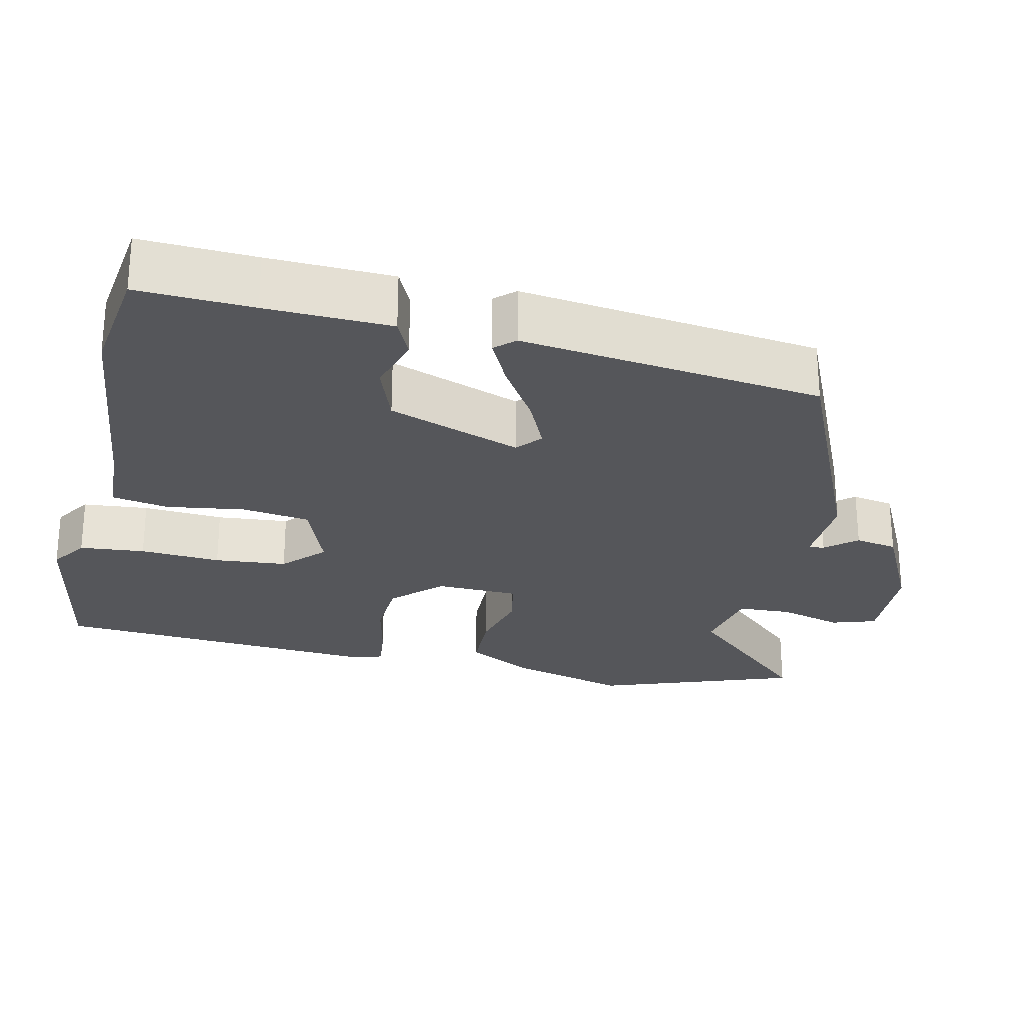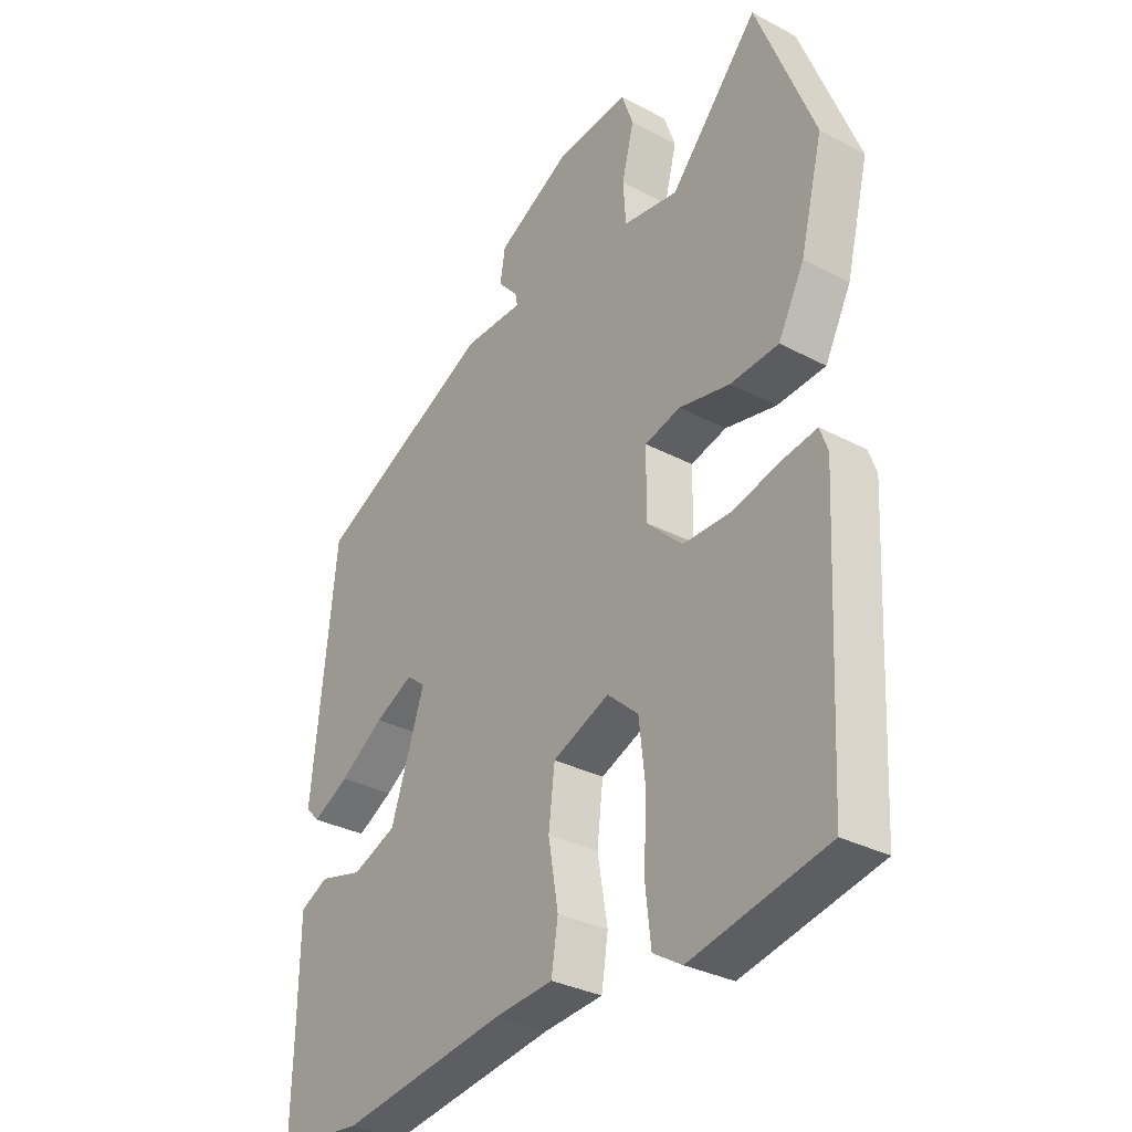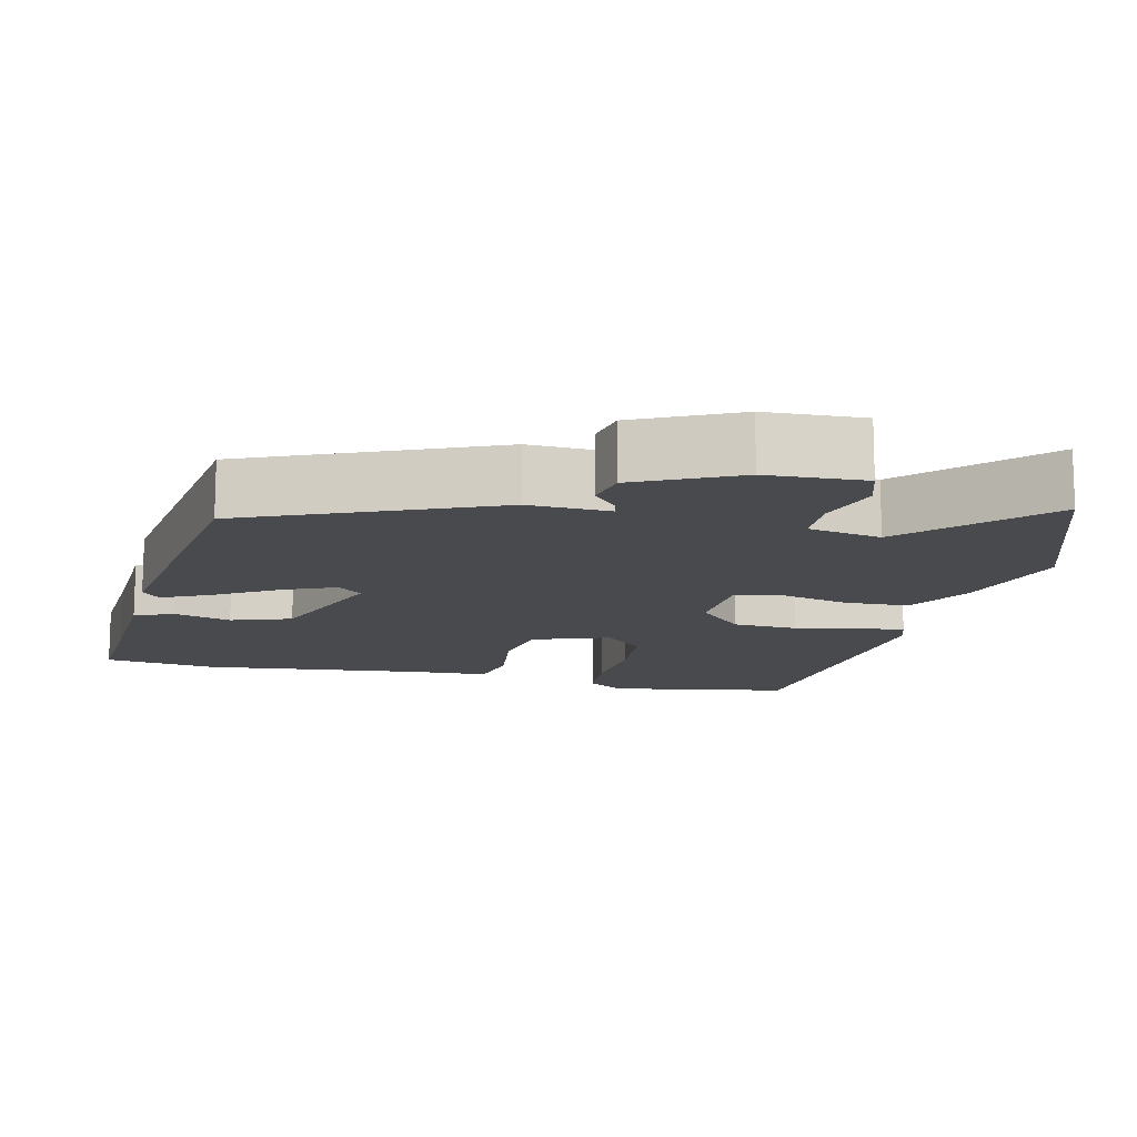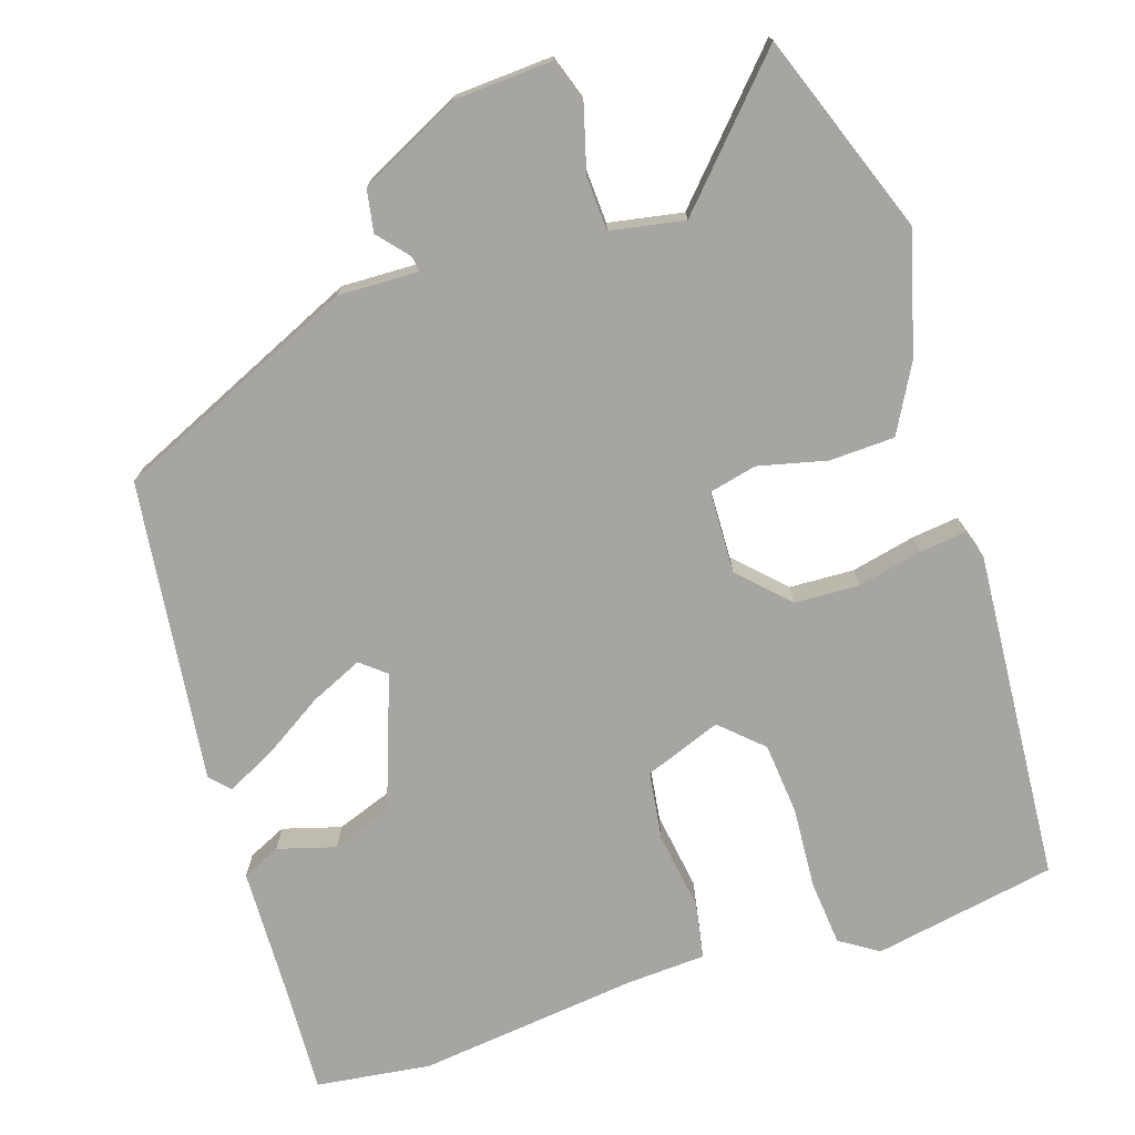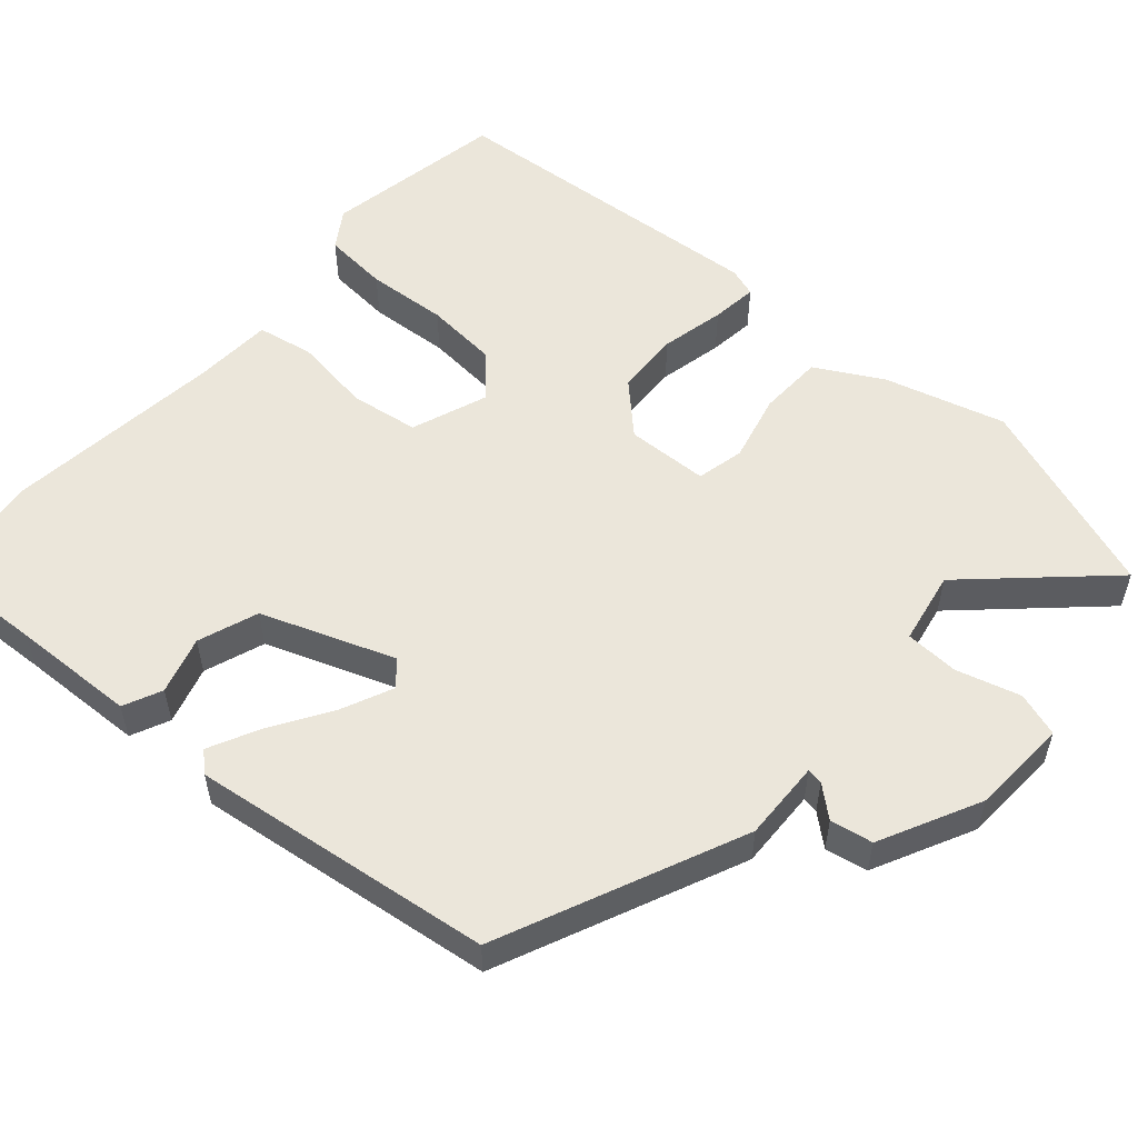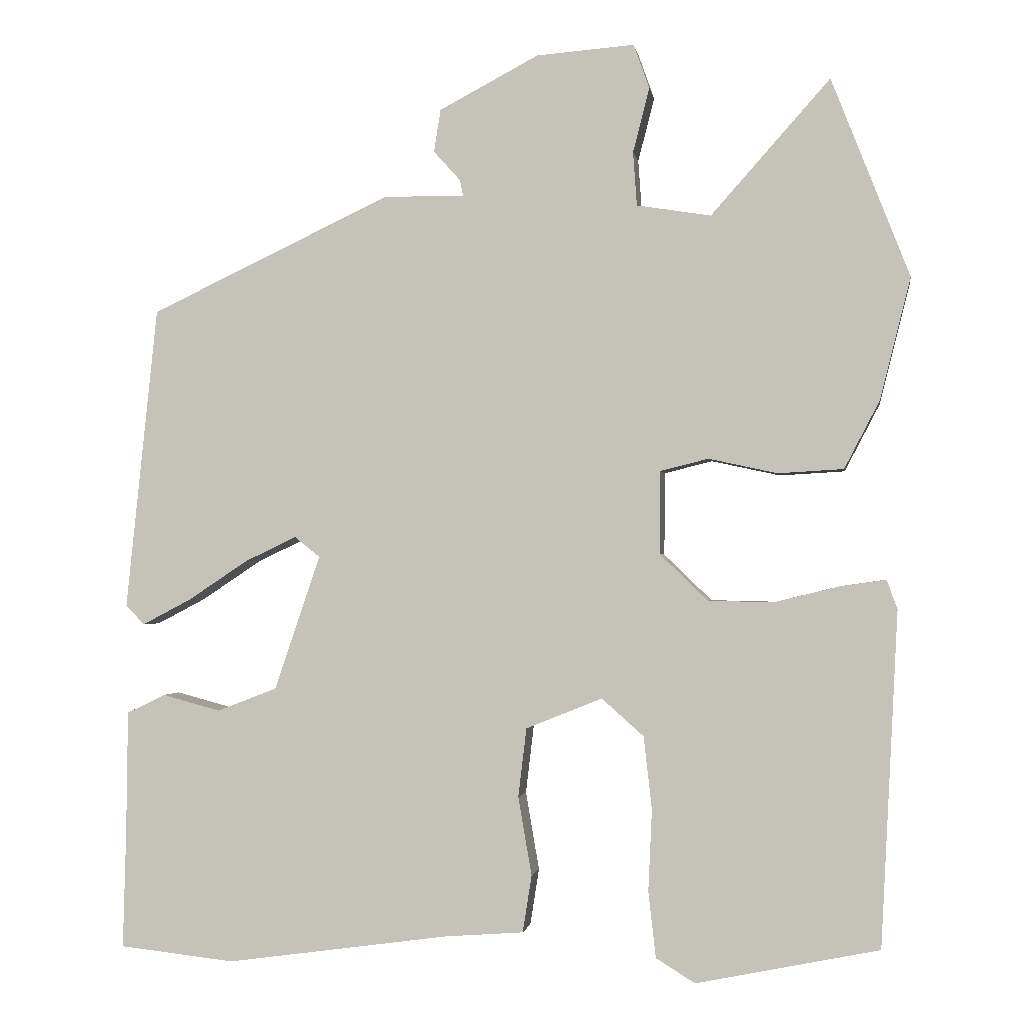
<metadata>
{"format":"obj","ext":"obj","renderer":"f3d","projection":"perspective","resolution":1024,"background":"white","views":[{"elev":-25.8,"azim":-104.2,"up":"+Y"},{"elev":-32.2,"azim":53.5,"up":"+Z"},{"elev":-13.2,"azim":-15.1,"up":"+Y"},{"elev":-73.8,"azim":16.8,"up":"+Y"},{"elev":54.8,"azim":-50.2,"up":"+Y"},{"elev":-1.5,"azim":8.8,"up":"+Z"}]}
</metadata>
<code>
v 0.494 0.07 -0.476
v 0.25 0.07 -0.526
v 0.198 0.07 -0.494
v 0.188 0.07 -0.406
v 0.193 0.07 -0.297
v 0.182 0.07 -0.2
v 0.126 0.07 -0.15
v 0.024 0.07 -0.191
v 0.013 0.07 -0.283
v 0.031 0.07 -0.388
v 0.019 0.07 -0.464
v -0.087 0.07 -0.472
v -0.384 0.07 -0.513
v -0.538 0.07 -0.496
v -0.534 0.07 -0.342
v -0.532 0.07 -0.175
v -0.481 0.07 -0.15
v -0.403 0.07 -0.171
v -0.323 0.07 -0.14
v -0.262 0.07 0.04
v -0.296 0.07 0.067
v -0.365 0.07 0.034
v -0.445 0.07 -0.019
v -0.51 0.07 -0.053
v -0.535 0.07 -0.027
v -0.493 0.07 0.379
v -0.171 0.07 0.531
v -0.063 0.07 0.53
v -0.067 0.07 0.551
v -0.103 0.07 0.591
v -0.094 0.07 0.648
v 0.039 0.07 0.718
v 0.17 0.07 0.728
v 0.191 0.07 0.669
v 0.169 0.07 0.583
v 0.174 0.07 0.511
v 0.273 0.07 0.495
v 0.432 0.07 0.674
v 0.536 0.07 0.408
v 0.495 0.07 0.245
v 0.448 0.07 0.155
v 0.361 0.07 0.15
v 0.269 0.07 0.17
v 0.205 0.07 0.154
v 0.204 0.07 0.043
v 0.268 0.07 -0.019
v 0.355 0.07 -0.021
v 0.441 0.07 0
v 0.503 0.07 0.009
v 0.517 0.07 -0.03
v 0.494 0 -0.476
v 0.25 0 -0.526
v 0.198 0 -0.494
v 0.188 0 -0.406
v 0.193 0 -0.297
v 0.182 0 -0.2
v 0.126 0 -0.15
v 0.024 0 -0.191
v 0.013 0 -0.283
v 0.031 0 -0.388
v 0.019 0 -0.464
v -0.087 0 -0.472
v -0.384 0 -0.513
v -0.538 0 -0.496
v -0.534 0 -0.342
v -0.532 0 -0.175
v -0.481 0 -0.15
v -0.403 0 -0.171
v -0.323 0 -0.14
v -0.262 0 0.04
v -0.296 0 0.067
v -0.365 0 0.034
v -0.445 0 -0.019
v -0.51 0 -0.053
v -0.535 0 -0.027
v -0.493 0 0.379
v -0.171 0 0.531
v -0.063 0 0.53
v -0.067 0 0.551
v -0.103 0 0.591
v -0.094 0 0.648
v 0.039 0 0.718
v 0.17 0 0.728
v 0.191 0 0.669
v 0.169 0 0.583
v 0.174 0 0.511
v 0.273 0 0.495
v 0.432 0 0.674
v 0.536 0 0.408
v 0.495 0 0.245
v 0.448 0 0.155
v 0.361 0 0.15
v 0.269 0 0.17
v 0.205 0 0.154
v 0.204 0 0.043
v 0.268 0 -0.019
v 0.355 0 -0.021
v 0.441 0 0
v 0.503 0 0.009
v 0.517 0 -0.03
f 3 4 5
f 2 3 5
f 1 2 5
f 50 1 5
f 49 50 5
f 48 49 5
f 47 48 5
f 46 47 5 6
f 45 46 6 7
f 44 45 7 8
f 41 42 43
f 40 41 43
f 39 40 43
f 38 39 43
f 37 38 43
f 36 37 43 44
f 33 34 35
f 32 33 35
f 31 32 35
f 30 31 35
f 29 30 35
f 28 29 35 36
f 27 28 36
f 26 27 36
f 25 26 36
f 24 25 36
f 23 24 36
f 22 23 36
f 21 22 36
f 20 21 36 44
f 15 16 17 18
f 15 18 19
f 14 15 19
f 13 14 19
f 12 13 19
f 12 19 20
f 11 12 20
f 10 11 20
f 9 10 20
f 20 44 8
f 8 9 20
f 55 54 53
f 55 53 52
f 55 52 51
f 55 51 100
f 55 100 99
f 55 99 98
f 55 98 97
f 56 55 97 96
f 57 56 96 95
f 58 57 95 94
f 93 92 91
f 93 91 90
f 93 90 89
f 93 89 88
f 93 88 87
f 94 93 87 86
f 85 84 83
f 85 83 82
f 85 82 81
f 85 81 80
f 85 80 79
f 86 85 79 78
f 86 78 77
f 86 77 76
f 86 76 75
f 86 75 74
f 86 74 73
f 86 73 72
f 86 72 71
f 94 86 71 70
f 68 67 66 65
f 69 68 65
f 69 65 64
f 69 64 63
f 69 63 62
f 70 69 62
f 70 62 61
f 70 61 60
f 70 60 59
f 58 94 70
f 70 59 58
f 1 51 52 2
f 2 52 53 3
f 3 53 54 4
f 4 54 55 5
f 5 55 56 6
f 6 56 57 7
f 7 57 58 8
f 8 58 59 9
f 9 59 60 10
f 10 60 61 11
f 11 61 62 12
f 12 62 63 13
f 13 63 64 14
f 14 64 65 15
f 15 65 66 16
f 16 66 67 17
f 17 67 68 18
f 18 68 69 19
f 19 69 70 20
f 20 70 71 21
f 21 71 72 22
f 22 72 73 23
f 23 73 74 24
f 24 74 75 25
f 25 75 76 26
f 26 76 77 27
f 27 77 78 28
f 28 78 79 29
f 29 79 80 30
f 30 80 81 31
f 31 81 82 32
f 32 82 83 33
f 33 83 84 34
f 34 84 85 35
f 35 85 86 36
f 36 86 87 37
f 37 87 88 38
f 38 88 89 39
f 39 89 90 40
f 40 90 91 41
f 41 91 92 42
f 42 92 93 43
f 43 93 94 44
f 44 94 95 45
f 45 95 96 46
f 46 96 97 47
f 47 97 98 48
f 48 98 99 49
f 49 99 100 50
f 50 100 51 1

</code>
